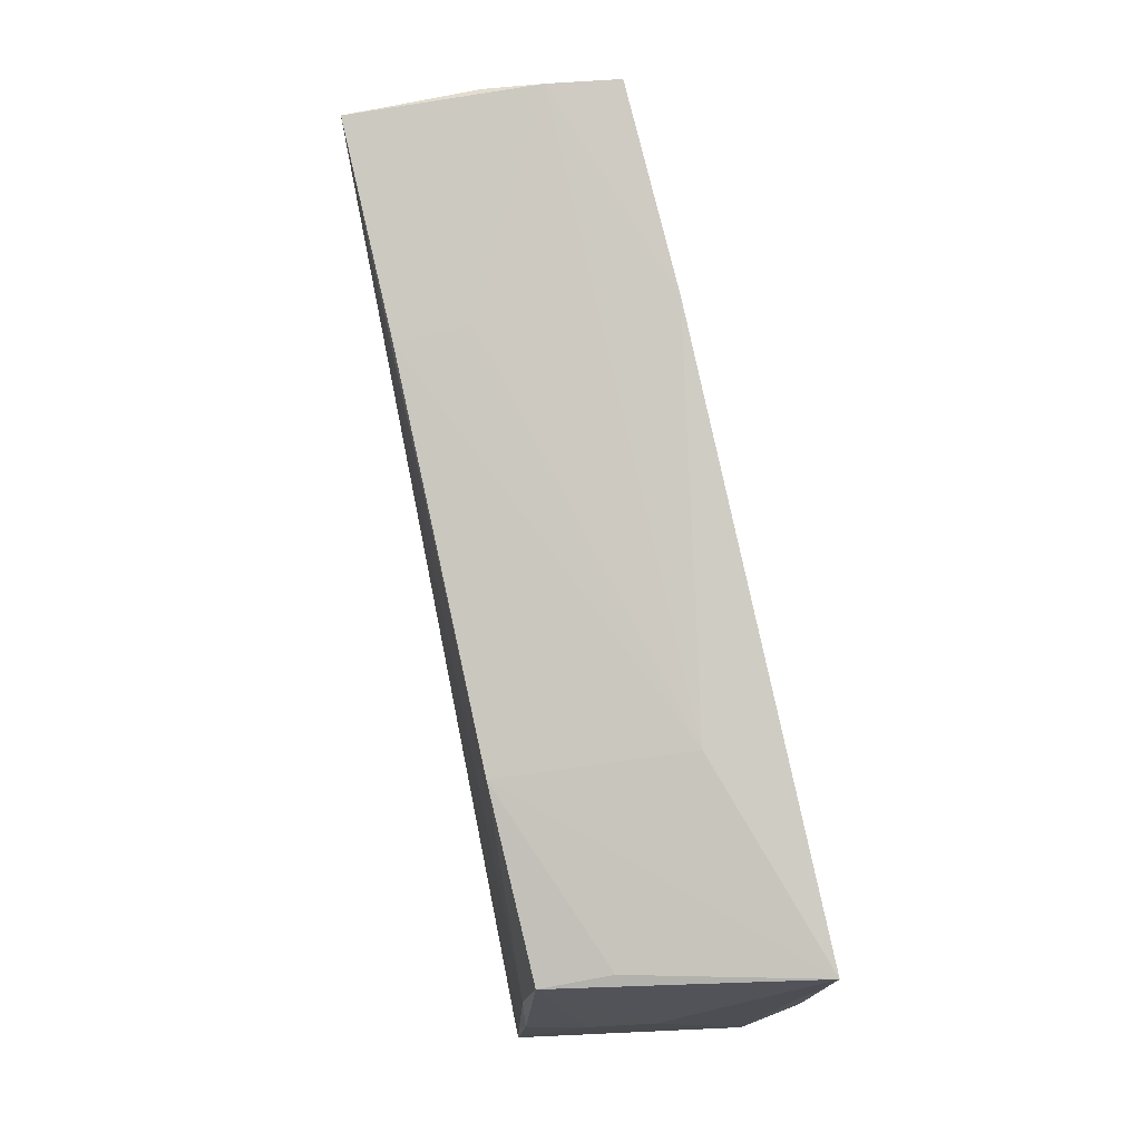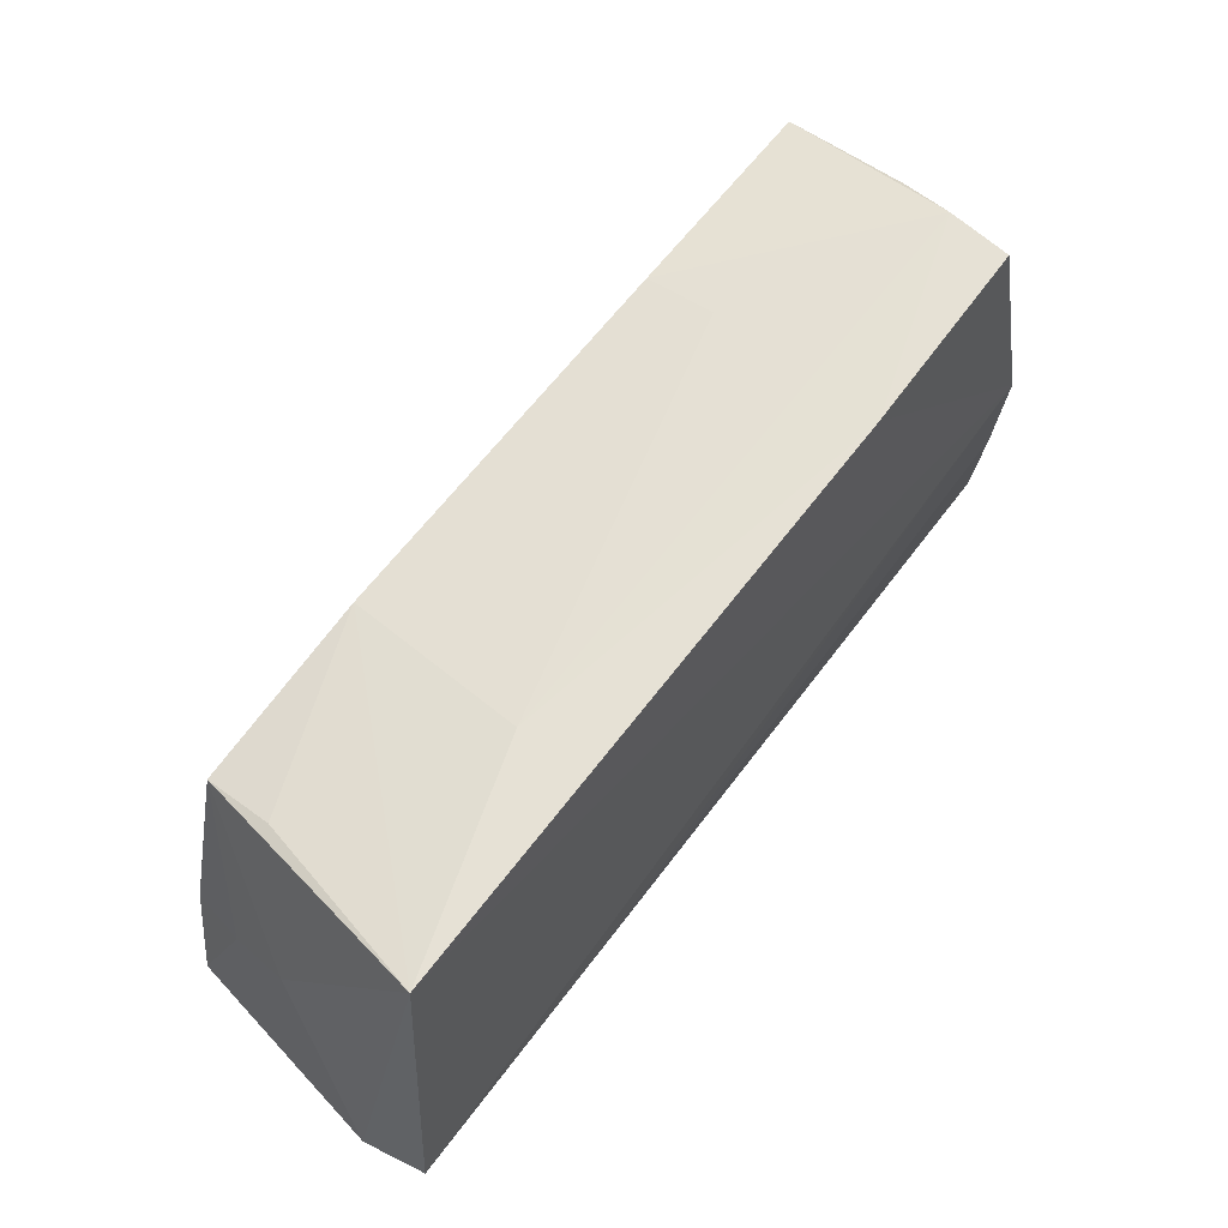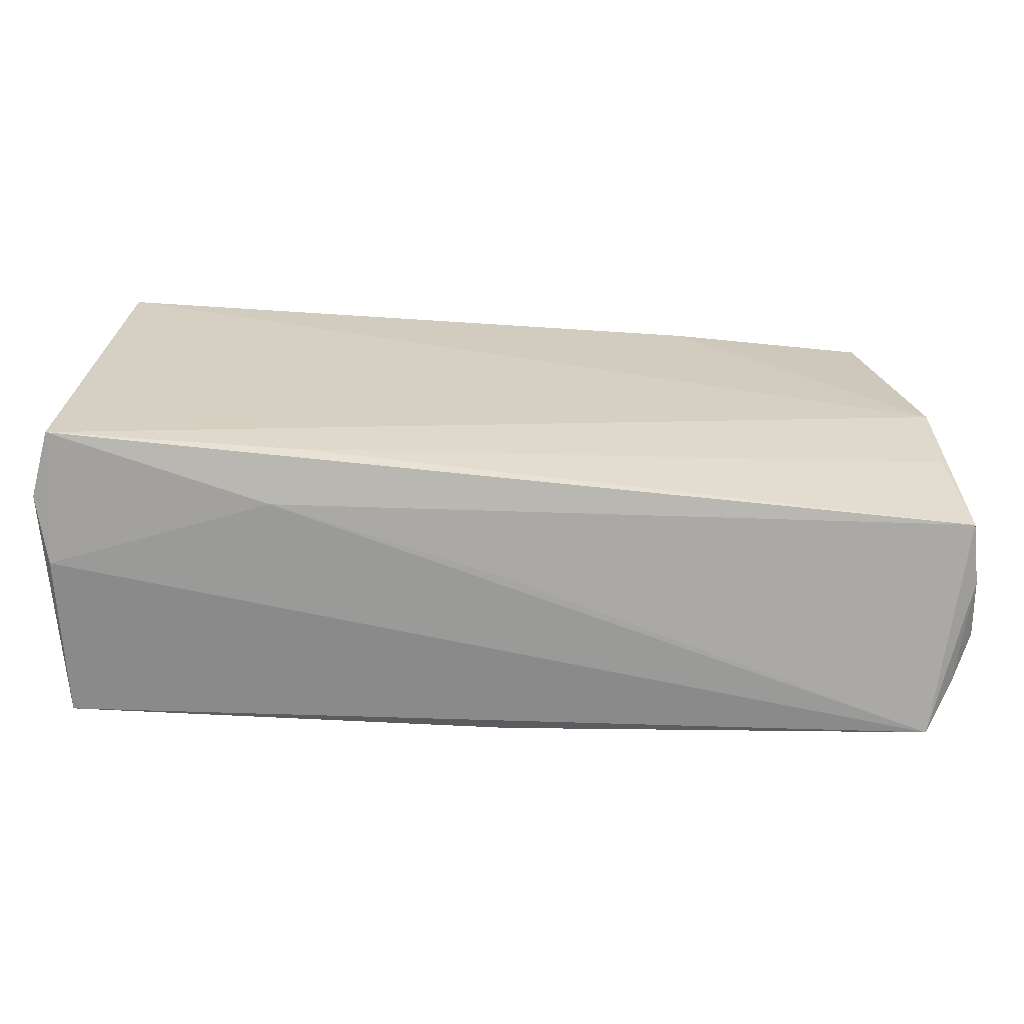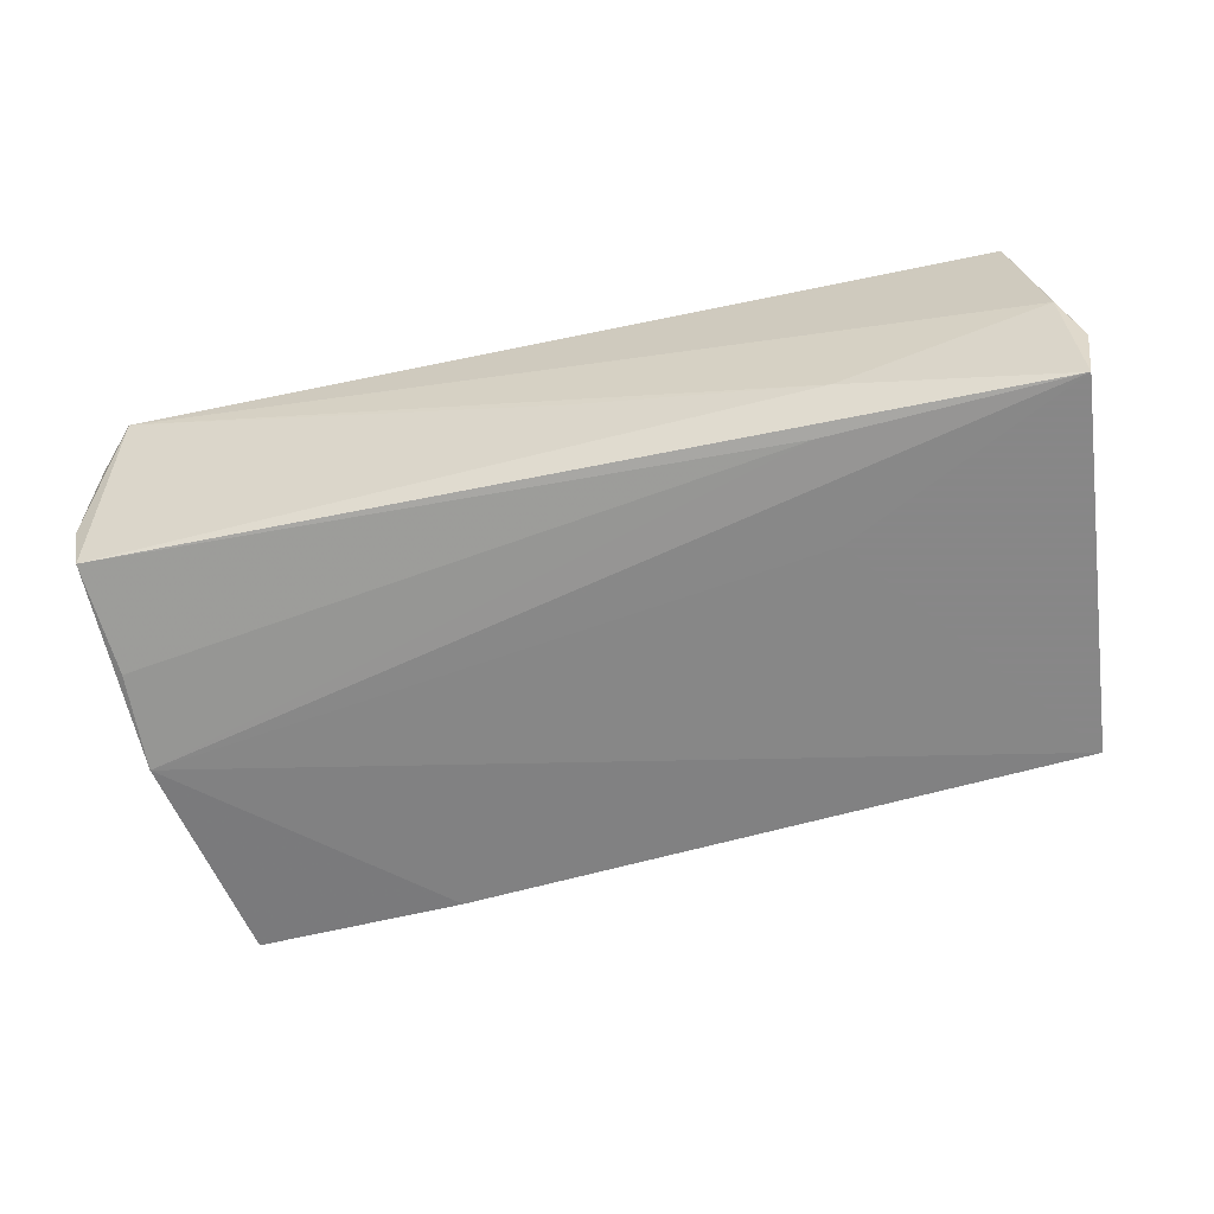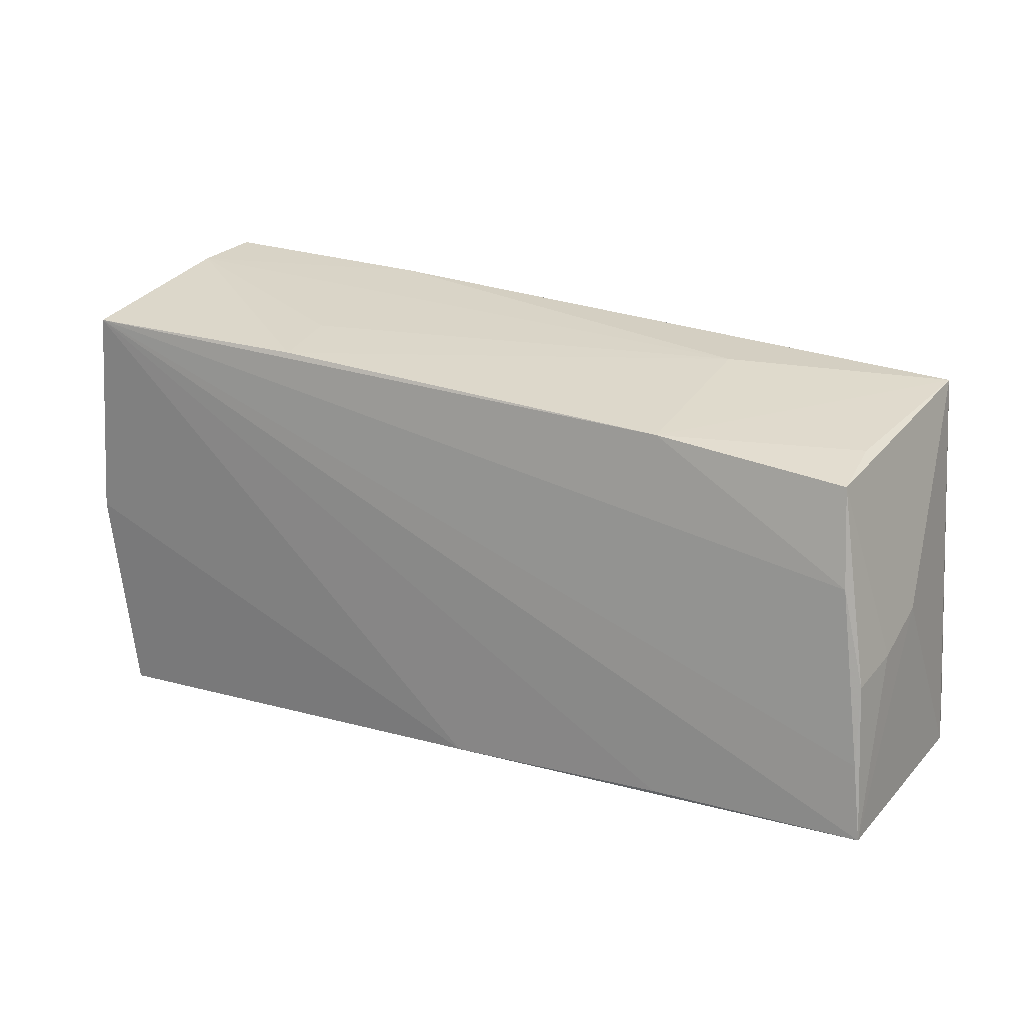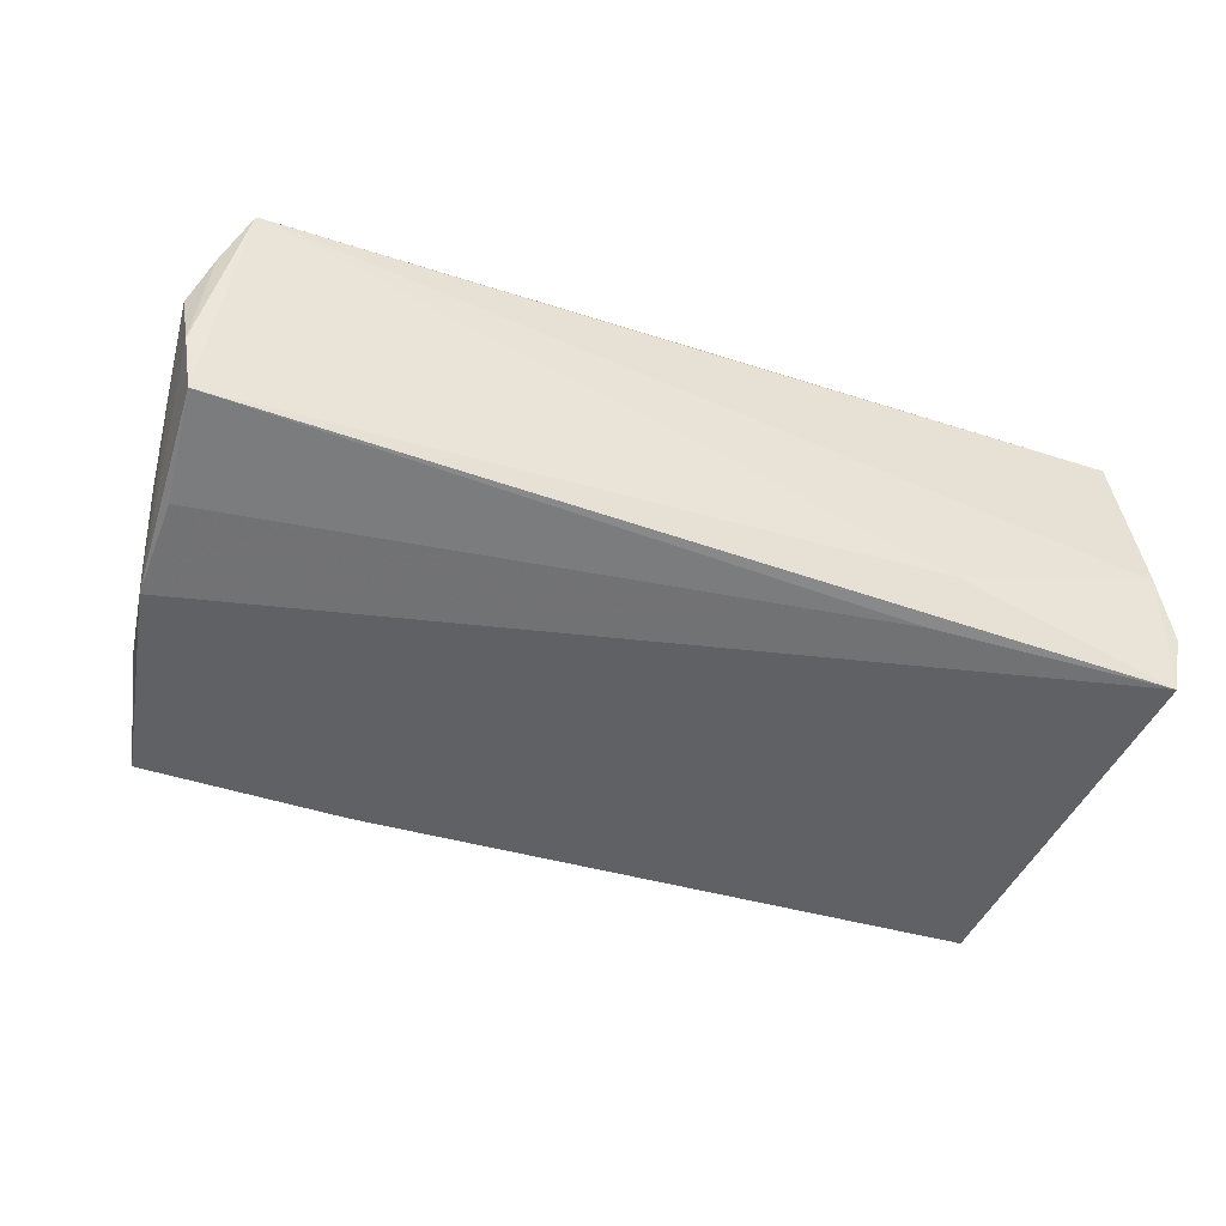
<metadata>
{"format":"obj","ext":"obj","renderer":"f3d","projection":"perspective","resolution":1024,"background":"white","views":[{"elev":78.8,"azim":78.0,"up":"+Y"},{"elev":58.6,"azim":128.3,"up":"+Y"},{"elev":-64.5,"azim":174.9,"up":"+Y"},{"elev":-62.6,"azim":10.9,"up":"+Z"},{"elev":21.8,"azim":22.1,"up":"+Y"},{"elev":-49.5,"azim":-21.4,"up":"+Z"}]}
</metadata>
<code>
v -0.05563 -0.007285 0.0004829
v -0.05292 0.004271 -0.01704
v -0.05289 -0.007714 -0.0158
v 0.04868 0.01975 0.006148
v 0.04948 0.006017 0.01692
v 0.05232 -0.0062 0.01737
v 0.02518 0.02171 0.01559
v -0.05426 0.0008563 0.01514
v 0.05831 -0.02502 -0.009244
v 0.02884 -0.009091 -0.01726
v 0.03044 -0.02519 -0.01077
v -0.0543 0.004419 0.0009387
v -0.04757 0.03151 -0.01536
v -0.05235 -0.02624 0.01296
v 0.04842 0.01815 0.01496
v -0.05148 0.02793 0.01651
v -0.02417 0.02753 0.006744
v -0.05607 -0.02165 -0.006198
v -0.02734 -0.02503 0.01526
v -0.0002087 -0.02513 0.01764
v -0.05458 -0.02111 -0.01364
v -0.05511 -0.02321 0.007117
v 0.05416 0.02234 -0.01726
v 0.05363 -0.02594 0.01909
v -0.05059 0.02948 0.000233
v -0.02198 0.02958 -0.01637
v 0.05246 -0.01621 0.01849
v 0.02717 -0.02511 0.01851
v -0.05717 -0.02045 0.001685
v 0.001733 -0.02539 -0.003605
v 0.0551 -0.001603 0.002113
v 0.02725 0.02467 -0.008044
v -0.04908 0.031 -0.006749
v 0.05695 -0.02414 -0.01726
v 0.05389 -0.004819 0.01015
v -0.05459 0.002594 0.008775
v -0.02424 0.0264 0.01592
v 0.02769 -0.0218 -0.01668
v 0.0562 -0.02624 -0.001139
v -0.05147 0.02738 0.008812
v -0.05268 0.01692 0.001817
f 31 24 9
f 3 21 2
f 9 24 39
f 24 14 39
f 24 31 35
f 9 39 34
f 18 21 14
f 29 2 18
f 18 2 21
f 33 32 26
f 1 2 29
f 29 12 1
f 1 12 2
f 29 18 22
f 22 18 14
f 20 14 24
f 15 35 31
f 17 32 33
f 25 16 33
f 36 12 29
f 36 16 12
f 38 21 3
f 38 34 21
f 3 2 38
f 2 34 38
f 21 34 11
f 11 39 14
f 11 34 39
f 33 26 13
f 13 26 2
f 13 25 33
f 2 25 13
f 2 26 23
f 23 26 32
f 9 34 23
f 4 15 23
f 23 15 31
f 23 31 9
f 16 36 8
f 29 22 8
f 8 22 14
f 8 36 29
f 8 20 16
f 24 16 28
f 28 20 24
f 16 20 28
f 33 16 37
f 37 17 33
f 32 17 37
f 2 12 41
f 41 25 2
f 14 21 30
f 30 11 14
f 21 11 30
f 10 34 2
f 2 23 10
f 10 23 34
f 14 20 19
f 19 8 14
f 20 8 19
f 27 16 24
f 27 5 16
f 7 5 15
f 7 15 4
f 16 5 7
f 7 37 16
f 32 37 7
f 4 23 7
f 7 23 32
f 16 25 40
f 25 41 40
f 12 16 40
f 40 41 12
f 15 5 6
f 5 27 6
f 35 15 6
f 24 35 6
f 6 27 24

</code>
